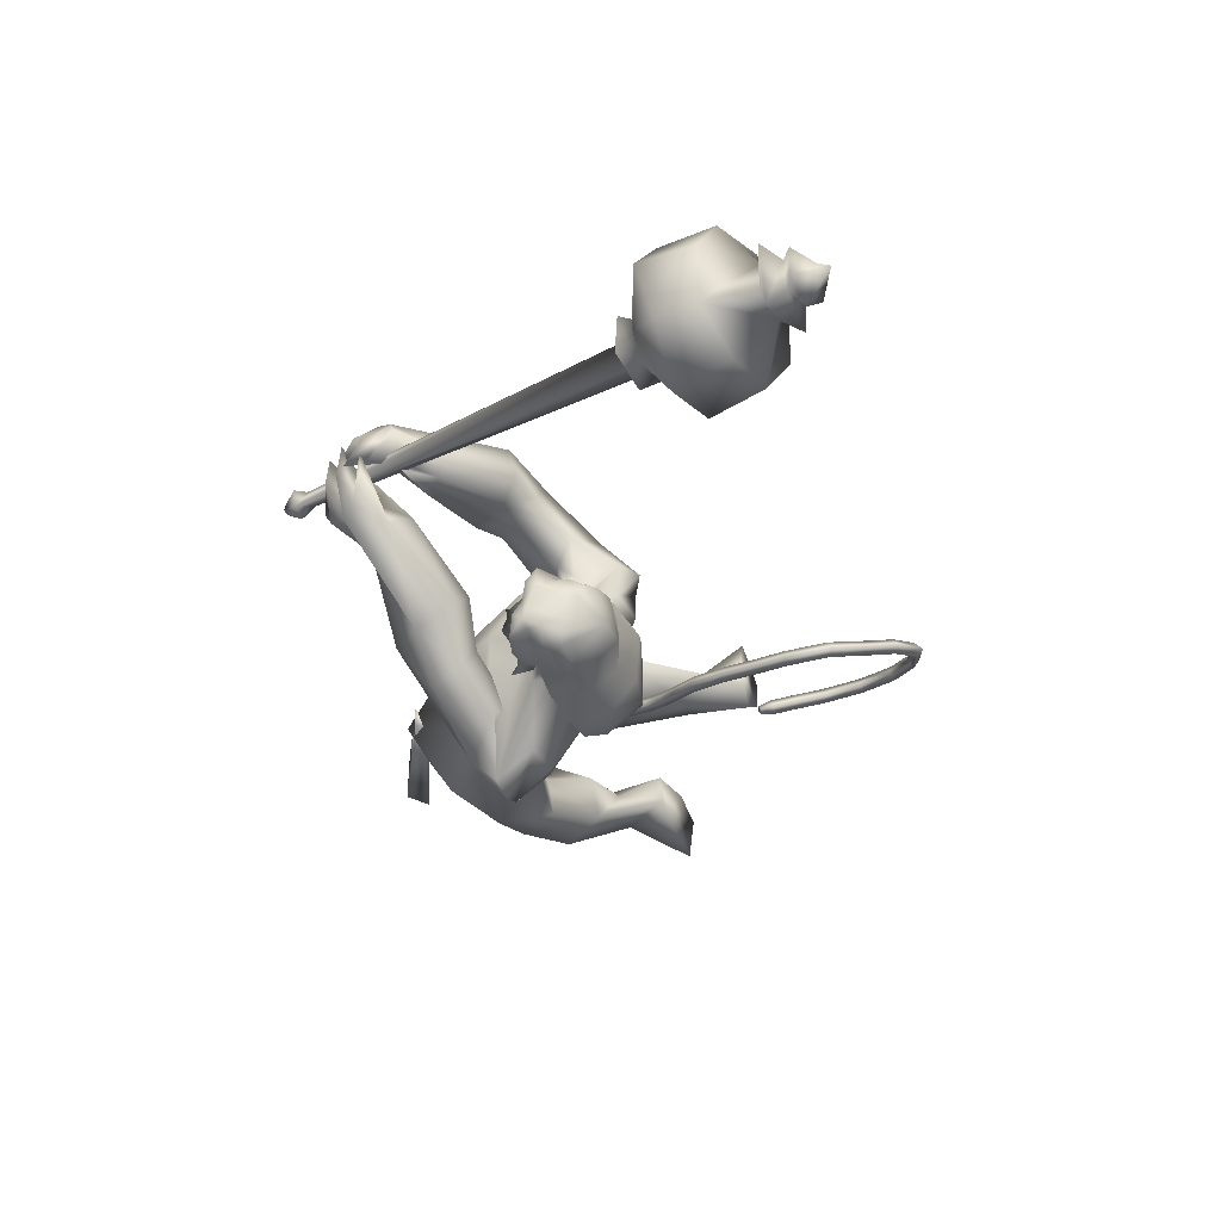
<metadata>
{"format":"obj","ext":"obj","renderer":"f3d","projection":"perspective","resolution":1024,"background":"white","views":[{"elev":75.0,"azim":169.7,"up":"+Z"}]}
</metadata>
<code>
o body_mesh15-geometry.001
v -4.668 -0.1683 6.999
v -4.238 -0.06248 7.266
v -4.671 -0.1389 6.922
v -4.338 -0.1566 7.502
v -4.356 -0.348 7.523
v -4.118 -0.1656 7.547
v -4.126 -0.3319 7.576
v -3.99 -0.4069 7.505
v -4.246 -0.4452 7.369
v -4.954 -0.2202 7.053
v -4.285 -0.1978 7.109
v -4.044 -0.1204 7.419
v -3.831 -0.1799 7.485
v -3.937 -0.04389 7.524
v -3.973 -0.2706 8.19
v -3.963 -0.07957 8.006
v -4.005 -0.1841 8.305
v -3.938 0.01733 8.191
v -3.919 0.02807 8.442
v -3.975 0.2228 8.238
v -3.822 0.2174 8.609
v -3.679 0.2873 8.575
v -3.916 -0.1697 8.552
v -3.777 -0.2913 8.515
v -3.816 -0.4156 8.045
v -3.91 -0.3402 7.405
v -4.332 -0.3435 7.085
v -4.758 -0.3217 6.893
v -4.713 -0.2693 6.769
v -4.958 -0.319 7.024
v -5.029 -0.5101 6.608
v -5.049 -0.1979 6.548
v -5.082 -0.3335 6.422
v -5.018 -0.2569 6.404
v -5.011 -0.3968 6.419
v -4.881 -0.1854 6.728
v -3.584 -0.2936 8.142
v -3.477 -0.1551 8.083
v -3.65 -0.001904 7.952
v -3.496 -0.009829 8.011
v -3.36 -0.01596 8.234
v -3.7 -0.2485 8.659
v -3.588 -0.1024 8.775
v -3.912 -0.314 8.713
v -4.057 0.1059 8.677
v -3.669 0.207 8.813
v -3.714 0.2535 8.972
v -3.928 0.4247 8.906
v -3.836 0.1734 8.915
v -3.697 0.2591 8.866
v -3.773 0.5246 8.974
v -3.599 0.2686 8.927
v -3.739 0.5271 9.106
v -3.88 0.3674 9.17
v -3.935 0.4324 9.044
v -4.097 0.1447 9.366
v -4.191 0.07499 9.352
v -4.2 0.1679 9.01
v -4.352 -0.1399 8.797
v -4.134 -0.347 8.87
v -3.987 -0.3508 8.99
v -3.59 0.1125 8.721
v -3.501 0.2726 8.161
v -3.432 0.13 8.099
v -3.84 0.008568 8.026
v -3.886 0.09779 7.971
v -3.894 0.2958 8.138
v -3.679 0.1346 9.075
v -3.786 -0.1294 9.119
v -4.171 -0.3508 8.992
v -3.926 -0.05693 9.19
v -4.363 -0.3741 8.964
v -4.075 -0.1418 9.186
v -4.324 -0.2203 9.069
v -4.206 -0.03625 9.339
v -4.385 -0.1474 8.938
v -4.09 -0.1191 9.35
v -3.948 -0.05942 9.307
v -3.974 0.08108 9.378
v -3.888 0.03215 9.374
v -4.038 0.1174 9.541
v -3.993 0.09951 9.542
v -4.214 0.1198 9.508
v -3.923 0.1037 9.222
v -3.714 0.2617 9.095
v -3.828 0.1754 9.079
v -3.754 0.1915 9.176
v -3.673 -0.07425 8.983
v -3.724 -0.07549 9.136
v -3.632 -0.2969 9.003
v -3.585 0.07756 8.888
v -3.454 -0.2379 8.997
v -3.408 -0.1554 9.091
v -3.502 -0.1639 9.297
v -3.524 0.0509 9.168
v -3.627 0.3528 9.073
v -3.714 0.4531 9.131
v -3.645 -0.0144 9.22
v -3.732 -0.2819 9.211
v -3.672 -0.2347 9.317
v -3.526 -0.5654 9.152
v -3.329 -0.6745 9.276
v -3.378 -0.5198 9.244
v -3.565 -0.621 9.292
v -3.226 -0.6816 9.315
v -3.246 -0.63 9.382
v -3.3 -0.6184 9.435
v -3.475 -0.5753 9.426
v -3.476 -0.7222 9.177
v -3.397 -0.8354 9.332
v -3.437 -0.6888 9.332
v -3.406 -0.8723 9.472
v -3.348 -0.6562 9.49
v -3.282 -0.879 9.409
v -3.249 -0.7759 9.427
v -3.397 -0.7536 9.53
v -3.3 -0.7902 9.472
v -3.34 -0.9159 9.445
v -3.248 -0.8156 9.335
v -4.25 -0.02543 9.499
v -3.998 -0.1664 9.341
v -3.879 -0.09545 9.324
v -3.834 -0.07085 9.409
v -3.897 -0.1672 9.392
v -3.999 -0.1867 9.523
v -4.161 -0.1223 9.472
v -3.94 -0.1241 9.478
v -3.87 -0.06133 9.461
v -3.891 0.00054 9.551
v -3.929 0.005471 9.649
v -3.948 -0.1067 9.652
v -4.034 -0.1772 9.624
v -3.914 -0.1146 9.551
v -3.865 -0.1309 9.479
v -4.165 -0.1195 9.511
v -4.069 -0.3071 8.815
v -4.106 -0.4058 8.984
v -4.413 -0.284 8.775
v -4.171 -0.4913 8.704
v -4.016 -0.5796 8.709
v -3.906 -0.6069 8.863
v -4.18 -0.5098 9.03
v -4.12 -0.7629 8.906
v -4.074 -0.7052 9.024
v -3.997 -0.9177 9.049
v -3.884 -0.8959 8.847
v -3.792 -0.7921 8.846
v -3.804 -0.6449 8.947
v -4.307 -0.5108 8.843
v -4.436 -0.3297 8.919
v -3.972 -0.6244 9.015
v -3.933 -0.6654 9.139
v -4.004 -0.7748 9.171
v -3.633 -0.9264 9.18
v -3.646 -0.7301 9.191
v -3.696 -0.7551 9.34
v -3.749 -0.847 9.343
v -3.543 -0.9934 9.389
v -3.488 -1.011 9.337
v -3.418 -0.9758 9.292
v -3.482 -0.8932 9.267
v -3.536 -0.8502 9.332
v -3.575 -0.8136 9.377
v -3.553 -0.9177 9.515
v -3.548 -0.9658 9.453
v -3.387 -0.9443 9.43
v -3.323 -0.8527 9.449
v -3.554 -0.7727 9.463
v -3.424 -0.7991 9.535
v -3.337 -0.8099 9.51
v -3.417 -0.9167 9.486
v -3.334 -0.8794 9.367
v -3.93 0.1695 7.488
v -3.924 0.3368 7.511
v -3.695 0.422 7.996
v -3.669 0.312 7.401
v -3.63 0.1514 7.498
v -3.754 0.02792 7.516
v -3.829 0.109 7.386
v -4.129 0.1769 7.382
v -3.978 0.06045 7.188
v -4.262 0.1913 6.875
v -4.233 0.1548 6.801
v -4.475 0.1333 6.857
v -4.47 0.2519 6.911
v -4.476 0.3445 6.881
v -4.585 0.17 6.465
v -4.57 0.4872 6.49
v -4.633 0.2904 6.33
v -4.564 0.3547 6.314
v -4.292 0.3353 6.769
v -4.131 0.3699 7.392
v -3.974 0.4475 7.272
v -3.771 0.3944 7.469
v -3.961 0.1908 7.054
v -3.986 0.3396 7.009
v -4.259 0.2689 6.651
v -4.403 0.1808 6.631
v -4.568 0.2138 6.314
v -4.965 -0.1116 6.974
v -3.403 0.009948 8.4
v -3.414 -0.06359 8.386
v -3.261 0.08741 7.273
v -3.302 -0.117 7.221
v -3.458 0.03132 8.386
v -3.356 0.1421 7.268
f 1 2 3
f 4 2 1
f 4 5 6
f 6 5 7
f 5 8 7
f 5 9 8
f 4 1 5
f 5 1 10
f 2 11 3
f 12 11 2
f 12 13 11
f 12 14 13
f 6 14 12
f 15 6 7
f 15 16 6
f 16 15 17
f 17 15 25
f 15 7 25
f 7 8 25
f 9 26 8
f 9 27 26
f 28 27 9
f 28 29 27
f 30 31 28
f 32 31 30
f 32 33 31
f 32 34 33
f 34 29 35
f 36 29 34
f 28 35 29
f 35 28 31
f 31 33 35
f 34 35 33
f 3 29 36
f 11 29 3
f 27 29 11
f 26 27 11
f 26 11 13
f 25 8 26
f 25 26 37
f 38 37 26
f 40 38 39
f 41 38 40
f 37 38 41
f 24 42 44
f 23 24 44
f 45 19 23
f 45 21 19
f 21 47 46
f 48 47 21
f 48 49 47
f 48 50 49
f 51 50 48
f 51 52 50
f 53 51 54
f 51 55 54
f 55 51 48
f 55 57 56
f 57 55 58
f 55 48 58
f 58 48 45
f 48 21 45
f 59 45 23
f 23 44 60
f 60 44 61
f 61 44 42
f 61 42 43
f 43 41 62
f 43 42 41
f 63 41 64
f 41 40 64
f 64 40 39
f 65 66 39
f 66 65 18
f 18 65 16
f 65 39 16
f 39 38 13
f 38 26 13
f 39 13 14
f 6 39 14
f 16 39 6
f 18 16 17
f 20 175 67
f 21 46 22
f 22 46 62
f 68 62 46
f 68 43 62
f 69 43 68
f 69 61 43
f 60 61 70
f 69 70 61
f 71 70 69
f 71 72 70
f 73 72 71
f 73 74 72
f 75 74 73
f 75 76 74
f 76 58 59
f 57 58 76
f 57 76 75
f 75 73 77
f 77 73 71
f 77 71 78
f 79 78 71
f 79 80 78
f 81 82 79
f 56 81 79
f 83 81 56
f 83 56 57
f 56 79 84
f 79 71 84
f 84 71 97
f 71 85 97
f 71 69 85
f 85 69 68
f 47 85 68
f 86 85 47
f 85 86 87
f 88 89 86
f 88 90 89
f 91 90 88
f 92 90 91
f 91 93 92
f 93 52 95
f 52 93 91
f 91 88 49
f 88 86 49
f 49 86 47
f 91 49 50
f 50 52 91
f 52 96 95
f 52 51 96
f 51 53 96
f 96 53 97
f 97 53 54
f 97 54 84
f 56 84 54
f 54 55 56
f 85 87 97
f 96 97 87
f 95 96 87
f 87 86 89
f 87 89 98
f 98 89 99
f 90 99 89
f 94 98 100
f 95 98 94
f 95 87 98
f 93 95 94
f 98 99 100
f 90 101 99
f 92 101 90
f 92 102 101
f 92 103 102
f 93 103 92
f 93 94 103
f 100 99 104
f 101 104 99
f 102 103 105
f 103 106 105
f 103 107 106
f 103 94 107
f 94 108 107
f 94 100 108
f 100 104 108
f 109 110 104
f 111 110 109
f 104 110 111
f 108 104 111
f 108 111 112
f 111 113 112
f 102 111 101
f 106 111 102
f 111 106 114
f 106 115 114
f 106 107 115
f 107 108 113
f 113 108 116
f 108 112 116
f 113 116 112
f 107 113 117
f 113 118 117
f 111 118 113
f 111 107 118
f 111 114 107
f 107 114 115
f 107 117 118
f 102 119 106
f 102 105 119
f 106 119 105
f 101 111 109
f 101 109 104
f 47 68 46
f 83 57 75
f 83 75 120
f 120 75 126
f 75 77 126
f 78 121 77
f 78 122 121
f 123 122 80
f 123 124 122
f 121 124 125
f 124 121 122
f 77 121 125
f 77 125 126
f 125 124 127
f 127 124 128
f 128 124 123
f 128 123 80
f 80 122 78
f 80 129 128
f 79 129 80
f 79 82 129
f 82 130 129
f 130 131 129
f 132 125 131
f 126 125 132
f 133 125 127
f 131 125 133
f 131 133 129
f 127 134 133
f 128 134 127
f 128 133 134
f 129 133 128
f 120 126 135
f 58 45 59
f 59 23 60
f 59 60 136
f 136 60 137
f 137 60 70
f 74 150 72
f 74 138 150
f 76 138 74
f 76 59 138
f 138 59 139
f 59 136 139
f 140 139 136
f 203 206 201
f 140 136 141
f 141 136 137
f 143 144 142
f 143 145 144
f 146 145 143
f 140 147 146
f 147 140 148
f 140 141 148
f 139 140 146
f 146 143 139
f 139 143 149
f 143 142 149
f 149 142 72
f 70 72 142
f 149 72 150
f 139 149 138
f 138 149 150
f 70 142 137
f 141 137 151
f 142 151 137
f 142 144 151
f 144 152 151
f 144 153 152
f 145 153 144
f 148 151 152
f 141 151 148
f 146 154 145
f 146 147 154
f 147 148 155
f 148 152 155
f 155 152 156
f 153 156 152
f 153 157 156
f 145 157 153
f 145 158 157
f 154 158 145
f 154 159 158
f 160 159 154
f 161 162 159
f 161 155 162
f 147 155 161
f 147 161 154
f 161 160 154
f 157 163 156
f 157 164 163
f 158 164 157
f 158 165 164
f 159 166 158
f 159 167 166
f 162 167 159
f 162 158 167
f 155 163 162
f 163 168 156
f 155 168 163
f 155 156 168
f 163 165 162
f 163 169 165
f 164 169 163
f 169 164 165
f 162 165 170
f 165 171 170
f 158 171 165
f 158 170 171
f 162 170 158
f 158 166 167
f 172 159 160
f 161 159 172
f 161 172 160
f 66 173 39
f 67 173 66
f 67 174 173
f 67 175 174
f 64 176 63
f 64 177 176
f 39 177 64
f 39 178 177
f 173 178 39
f 173 179 178
f 180 179 173
f 180 181 179
f 182 181 180
f 182 183 181
f 182 184 183
f 185 184 182
f 186 184 185
f 186 187 184
f 188 187 186
f 188 189 187
f 188 191 190
f 186 191 188
f 186 185 191
f 192 185 182
f 185 192 191
f 192 193 191
f 180 192 182
f 192 194 193
f 192 174 194
f 192 173 174
f 192 180 173
f 174 175 194
f 175 176 194
f 175 63 176
f 179 177 178
f 195 177 179
f 176 177 195
f 193 194 176
f 193 176 196
f 176 195 196
f 195 183 197
f 183 198 197
f 183 184 198
f 184 187 198
f 198 187 199
f 187 189 199
f 190 197 199
f 191 197 190
f 191 196 197
f 191 193 196
f 196 195 197
f 197 198 199
f 188 190 189
f 199 189 190
f 181 183 195
f 179 181 195
f 67 66 20
f 18 20 66
f 36 34 32
f 200 36 32
f 3 36 200
f 1 3 200
f 10 1 200
f 200 30 10
f 200 32 30
f 30 28 10
f 10 28 5
f 5 28 9
f 4 6 12
f 4 12 2
f 202 203 201
f 202 204 203
f 202 205 206
f 202 206 204
f 204 206 203
f 201 205 202
f 206 205 201
f 19 18 17
f 19 20 18
f 21 20 19
f 20 21 22
f 23 19 17
f 17 24 23
f 17 25 24
f 42 37 41
f 24 37 42
f 24 25 37
f 62 41 63
f 20 22 175
f 22 63 175
f 22 62 63
o Cylinder_Cylinder.001
v -4.5 -0.7572 10.08
v -3.102 -0.7877 9.191
v -4.451 -0.7662 10.15
v -3.16 -0.8424 9.182
v -4.43 -0.8566 10.18
v -4.49 -0.9096 10.09
v -3.179 -0.7883 9.146
v -4.523 -0.8437 10.05
v -3.114 -0.7434 9.153
v -3.104 -0.8644 9.167
v -3.155 -0.8377 9.099
v -3.063 -0.7863 9.098
v -3.054 -0.7897 9.11
v -3.05 -0.8023 9.116
v -3.052 -0.8168 9.113
v -3.059 -0.8246 9.103
v -3.067 -0.8212 9.091
v -3.072 -0.8086 9.085
v -3.126 -0.7683 9.094
v -4.485 -0.6785 10.16
v -4.416 -0.8068 10.26
v -4.454 -0.9659 10.2
v -4.585 -0.9164 10.02
v -4.576 -0.7425 10.03
v -4.562 -0.7223 10.15
v -4.496 -0.7619 10.24
v -4.496 -0.8976 10.24
v -4.569 -0.9427 10.13
v -4.612 -0.7999 10.08
v -4.476 -0.785 10.48
v -4.637 -1.162 10.29
v -4.87 -0.8829 9.985
v -4.575 -0.5562 10.43
v -4.524 -1.037 10.48
v -4.802 -1.113 10.1
v -4.845 -0.6317 10.04
v -4.707 -0.5065 10.21
v -4.551 -0.7795 10.59
v -4.796 -0.5936 10.56
v -4.708 -0.7854 10.66
v -4.745 -1.014 10.61
v -4.851 -1.147 10.44
v -4.996 -1.083 10.27
v -5.063 -0.8909 10.16
v -5.041 -0.6625 10.21
v -4.917 -0.5294 10.37
v -4.988 -0.7292 10.5
v -4.934 -0.8229 10.57
v -4.965 -0.9402 10.53
v -5.062 -0.8588 10.39
v -5.088 -0.6915 10.42
v -4.94 -0.737 10.64
v -4.964 -0.9899 10.59
v -5.118 -0.9445 10.38
v -5.096 -0.7639 10.5
v -5.027 -0.7965 10.6
v -5.041 -0.9182 10.58
v -5.113 -0.8824 10.47
v -5.083 -0.7223 10.6
v -5.035 -0.8227 10.66
v -5.064 -0.9451 10.62
v -5.166 -0.9142 10.48
v -5.162 -0.7717 10.48
v -5.194 -0.8458 10.63
v -5.145 -0.864 10.63
v -5.182 -0.8493 10.57
f 210 212 213
f 209 211 208
f 211 212 210
f 222 216 217
f 207 230 226
f 214 207 213
f 213 215 225
f 215 218 225
f 213 225 217
f 210 213 217
f 210 217 216
f 210 216 208
f 225 218 224
f 220 208 221
f 215 208 220
f 226 230 235
f 215 219 218
f 207 214 230
f 211 209 227
f 228 227 232
f 209 207 226
f 229 228 234
f 243 242 251
f 227 226 232
f 226 231 232
f 243 235 242
f 232 236 233
f 231 243 232
f 238 234 241
f 237 233 240
f 236 232 239
f 242 238 251
f 213 207 208
f 236 244 240
f 238 241 249
f 249 241 237
f 237 240 247
f 240 244 246
f 244 239 246
f 245 239 243
f 252 251 256
f 256 249 248
f 253 256 257
f 251 250 256
f 255 247 246
f 246 245 253
f 256 255 259
f 245 252 253
f 256 260 257
f 255 254 259
f 257 260 261
f 254 253 258
f 253 257 258
f 264 260 259
f 259 258 263
f 262 258 257
f 265 269 270
f 261 264 268
f 264 263 267
f 267 263 262
f 272 268 271
f 266 265 270
f 267 266 271
f 272 271 270
f 208 211 210
f 213 208 215
f 217 225 224
f 223 217 224
f 221 216 222
f 214 212 229
f 229 212 228
f 212 211 228
f 228 211 227
f 243 231 235
f 230 229 235
f 235 229 234
f 234 228 233
f 238 235 234
f 237 234 233
f 235 238 242
f 234 237 241
f 233 236 240
f 232 243 239
f 244 236 239
f 250 249 256
f 248 247 255
f 265 261 269
f 266 262 265
f 262 261 265
f 269 268 272
f 212 214 213
f 223 222 217
f 219 220 221
f 218 219 224
f 219 221 224
f 221 222 224
f 222 223 224
f 208 216 221
f 219 215 220
f 231 226 235
f 214 229 230
f 209 226 227
f 233 228 232
f 252 243 251
f 238 250 251
f 207 209 208
f 250 238 249
f 248 249 237
f 248 237 247
f 247 240 246
f 239 245 246
f 252 245 243
f 253 252 256
f 255 256 248
f 254 255 246
f 254 246 253
f 260 256 259
f 254 258 259
f 260 264 261
f 263 264 259
f 258 262 263
f 261 262 257
f 269 272 270
f 269 261 268
f 268 264 267
f 266 267 262
f 268 267 271
f 271 266 270
o tail_mesh15-geometry
v -3.878 0.01545 8.414
v -4.05 0.03029 8.216
v -3.892 0.0714 8.446
v -4.077 0.07592 8.244
v -3.926 0.01604 8.487
v -4.112 0.03077 8.27
v -3.903 -0.03991 8.445
v -4.082 -0.01485 8.241
v -4.173 0.04033 8.108
v -4.176 0.0789 8.147
v -4.184 0.04073 8.185
v -4.181 0.002165 8.147
v -4.434 0.05714 8.178
v -4.412 0.08878 8.206
v -4.395 0.05747 8.233
v -4.415 0.02584 8.208
v -4.565 0.07145 8.39
v -4.534 0.1031 8.406
v -4.507 0.07178 8.424
v -4.536 0.04014 8.409
v -4.728 0.08773 8.638
v -4.715 0.1198 8.662
v -4.702 0.08888 8.69
v -4.717 0.05682 8.664
v -4.983 0.1026 8.804
v -4.97 0.1346 8.826
v -4.959 0.1037 8.854
v -4.972 0.07164 8.828
v -5.275 0.1156 8.8
v -5.29 0.1474 8.82
v -5.306 0.1163 8.848
v -5.292 0.08437 8.82
v -5.511 0.1252 8.652
v -5.539 0.1564 8.65
v -5.568 0.1247 8.647
v -5.539 0.09345 8.648
v -5.458 0.1375 8.344
v -5.473 0.1686 8.32
v -5.487 0.1367 8.295
v -5.47 0.1056 8.319
v -5.188 0.1545 8.221
v -5.183 0.1858 8.194
v -5.176 0.1541 8.165
v -5.179 0.1229 8.195
v -4.945 0.1711 8.261
v -4.941 0.2023 8.229
v -4.932 0.1706 8.199
v -4.936 0.1394 8.231
v -4.887 0.1749 8.255
v -4.884 0.1933 8.236
v -4.879 0.1746 8.218
v -4.882 0.1562 8.237
v -5.132 0.1097 8.851
v -5.146 0.07864 8.878
v -5.158 0.1106 8.906
v -5.144 0.1416 8.878
v -5.517 0.1307 8.482
v -5.542 0.09899 8.478
v -5.572 0.1302 8.474
v -5.543 0.162 8.48
v -5.42 0.1204 8.748
v -5.432 0.08927 8.769
v -5.446 0.1211 8.794
v -5.429 0.1523 8.77
v -4.623 0.0797 8.529
v -4.599 0.0484 8.547
v -4.573 0.08008 8.562
v -4.597 0.1113 8.544
v -4.508 0.0643 8.276
v -4.482 0.03299 8.295
v -4.454 0.06463 8.31
v -4.48 0.09593 8.292
v -4.855 0.09507 8.712
v -4.846 0.06419 8.739
v -4.83 0.09629 8.766
v -4.843 0.1271 8.737
v -5.329 0.1454 8.25
v -5.341 0.1136 8.225
v -5.357 0.1446 8.199
v -5.345 0.1765 8.226
v -5.064 0.1629 8.243
v -5.054 0.1313 8.216
v -5.049 0.1625 8.185
v -5.058 0.1941 8.215
v -4.32 0.04874 8.11
v -4.324 0.014 8.146
v -4.324 0.0491 8.181
v -4.32 0.08384 8.146
v -3.972 0.02287 8.325
v -4.014 0.07366 8.356
v -4.057 0.0234 8.382
v -4.018 -0.02738 8.352
f 361 274 362
f 362 276 363
f 274 280 281
f 364 280 274
f 363 278 280
f 273 275 279
f 357 358 288
f 280 278 284
f 278 276 282
f 276 274 281
f 341 342 292
f 358 359 287
f 359 360 287
f 360 357 286
f 337 338 296
f 342 343 291
f 343 344 291
f 344 341 290
f 345 346 300
f 338 339 295
f 339 340 295
f 340 337 294
f 325 326 304
f 346 347 299
f 347 348 299
f 348 345 298
f 333 334 308
f 326 327 303
f 327 328 303
f 328 325 302
f 329 330 312
f 334 335 307
f 335 336 307
f 336 333 306
f 349 350 316
f 330 331 311
f 331 332 311
f 332 329 310
f 353 354 320
f 350 351 315
f 351 352 315
f 352 349 314
f 317 320 324
f 354 355 319
f 355 356 319
f 356 353 318
f 322 321 323
f 320 319 323
f 319 318 323
f 318 317 322
f 297 300 326
f 300 299 327
f 299 298 327
f 298 297 328
f 305 308 330
f 308 307 331
f 307 306 331
f 306 305 332
f 301 304 334
f 304 303 335
f 303 302 335
f 302 301 336
f 289 292 338
f 292 291 339
f 291 290 339
f 290 289 340
f 285 288 342
f 288 287 343
f 287 286 343
f 286 285 344
f 293 296 346
f 296 295 347
f 295 294 347
f 294 293 348
f 309 312 350
f 312 311 351
f 311 310 351
f 310 309 352
f 313 316 354
f 316 315 355
f 315 314 355
f 314 313 356
f 281 284 358
f 284 283 359
f 283 282 359
f 282 281 360
f 273 361 362
f 275 362 363
f 279 364 273
f 277 363 279
f 274 276 362
f 276 278 363
f 280 284 281
f 361 364 274
f 364 363 280
f 275 277 279
f 285 357 288
f 278 283 284
f 283 278 282
f 282 276 281
f 289 341 292
f 288 358 287
f 360 286 287
f 357 285 286
f 293 337 296
f 292 342 291
f 344 290 291
f 341 289 290
f 297 345 300
f 296 338 295
f 340 294 295
f 337 293 294
f 301 325 304
f 300 346 299
f 348 298 299
f 345 297 298
f 305 333 308
f 304 326 303
f 328 302 303
f 325 301 302
f 309 329 312
f 308 334 307
f 336 306 307
f 333 305 306
f 313 349 316
f 312 330 311
f 332 310 311
f 329 309 310
f 317 353 320
f 316 350 315
f 352 314 315
f 349 313 314
f 321 317 324
f 320 354 319
f 356 318 319
f 353 317 318
f 321 324 323
f 324 320 323
f 318 322 323
f 317 321 322
f 325 297 326
f 326 300 327
f 298 328 327
f 297 325 328
f 329 305 330
f 330 308 331
f 306 332 331
f 305 329 332
f 333 301 334
f 334 304 335
f 302 336 335
f 301 333 336
f 337 289 338
f 338 292 339
f 290 340 339
f 289 337 340
f 341 285 342
f 342 288 343
f 286 344 343
f 285 341 344
f 345 293 346
f 346 296 347
f 294 348 347
f 293 345 348
f 349 309 350
f 350 312 351
f 310 352 351
f 309 349 352
f 353 313 354
f 354 316 355
f 314 356 355
f 313 353 356
f 357 281 358
f 358 284 359
f 282 360 359
f 281 357 360
f 275 273 362
f 277 275 363
f 364 361 273
f 363 364 279
o hair_mesh18-geometry
v -4.269 -0.09218 9.51
v -4.214 -0.1454 9.491
v -4.231 -0.1202 9.586
v -4.29 -0.0453 9.329
v -4.2 -0.1821 9.329
v -4.295 -0.1517 9.206
v -4.37 -0.005404 9.211
v -4.339 -0.09854 9.065
v -4.381 0.005269 9.07
v -4.363 0.01154 8.979
v -4.346 0.2192 8.951
v -4.34 0.2358 9.089
v -4.196 0.3267 9.116
v -4.199 0.2929 9.252
v -4.086 0.3424 9.128
v -4.035 0.3 9.269
v -4.138 0.2195 9.365
v -4.255 0.1492 9.349
v -4.328 0.1688 9.228
v -4.273 0.07447 9.507
v -4.109 0.1878 9.549
v -4.233 0.03152 9.613
v -4.074 0.1539 9.623
v -4.051 0.0954 9.682
v -4.062 0.0535 9.707
v -4.076 -0.005419 9.695
v -4.141 -0.07861 9.701
v -4.178 -0.1264 9.652
v -4.169 -0.1595 9.565
v -4.113 -0.1829 9.46
v -4.103 -0.1873 9.562
v -4.038 -0.2475 9.522
v -4.081 -0.2352 9.419
v -4.069 -0.1722 9.249
v -4.035 -0.2169 9.252
v -4.006 -0.2473 9.109
v -4.009 -0.1872 9.253
v -4.001 -0.1794 9.392
v -3.986 -0.197 9.503
v -3.979 -0.2016 9.576
v -4.01 -0.2404 9.602
v -4.035 -0.1728 9.628
v -4.115 -0.1665 9.639
v -4.063 -0.1123 9.687
v -3.941 -0.07263 9.668
v -3.989 0.009764 9.695
v -3.979 0.0776 9.671
v -4.006 0.1239 9.604
v -3.948 0.08156 9.599
v -3.934 0.004031 9.652
v -3.918 -0.03398 9.692
v -3.933 -0.1137 9.635
v -3.988 -0.1558 9.675
v -3.957 -0.185 9.646
v -3.885 -0.06056 9.663
v -3.874 -0.01962 9.601
v -3.859 0.02351 9.638
v -3.859 0.06352 9.565
v -3.872 0.008297 9.524
v -3.883 0.02549 9.42
v -3.895 0.08914 9.464
v -3.946 0.1089 9.5
v -4.033 0.1707 9.534
v -3.976 0.209 9.383
v -3.934 0.09474 9.362
v -3.866 0.1022 9.37
v -3.89 0.04554 9.359
v -3.843 0.07219 9.249
v -4.181 0.327 9.024
f 365 366 367
f 368 366 365
f 368 369 366
f 368 370 369
f 371 370 368
f 371 372 370
f 373 372 371
f 374 372 373
f 373 375 374
f 376 375 373
f 376 377 375
f 378 377 376
f 377 378 379
f 378 380 379
f 378 381 380
f 378 382 381
f 382 378 383
f 383 378 376
f 383 376 371
f 371 376 373
f 382 383 371
f 382 371 368
f 384 382 368
f 384 381 382
f 384 385 381
f 386 385 384
f 385 386 387
f 387 386 388
f 388 386 389
f 389 386 390
f 390 386 391
f 386 392 391
f 386 367 392
f 386 365 367
f 386 384 365
f 384 368 365
f 367 393 392
f 367 366 393
f 366 394 393
f 369 394 366
f 393 394 395
f 394 396 395
f 394 397 396
f 398 397 394
f 398 399 397
f 398 400 399
f 399 400 401
f 402 399 401
f 397 399 402
f 396 397 402
f 396 402 403
f 404 396 403
f 405 396 404
f 395 396 405
f 406 395 405
f 395 406 407
f 408 407 406
f 408 391 407
f 390 391 408
f 409 390 408
f 410 390 409
f 389 390 410
f 411 389 410
f 411 388 389
f 388 411 412
f 412 411 413
f 411 414 413
f 411 410 414
f 410 415 414
f 410 409 415
f 415 409 416
f 417 416 409
f 417 418 416
f 417 405 418
f 417 406 405
f 408 406 417
f 409 408 417
f 418 405 404
f 418 404 416
f 415 416 419
f 419 416 420
f 419 420 421
f 421 420 422
f 420 423 422
f 422 423 424
f 425 422 424
f 426 422 425
f 426 413 422
f 412 413 426
f 427 412 426
f 387 412 427
f 387 388 412
f 385 387 427
f 381 385 427
f 381 427 428
f 428 427 426
f 381 428 380
f 413 421 422
f 413 414 421
f 414 415 421
f 415 419 421
f 429 426 425
f 429 425 430
f 425 424 430
f 424 431 430
f 430 431 432
f 429 430 432
f 391 392 407
f 392 393 407
f 393 395 407
f 433 377 379
f 377 433 375

</code>
